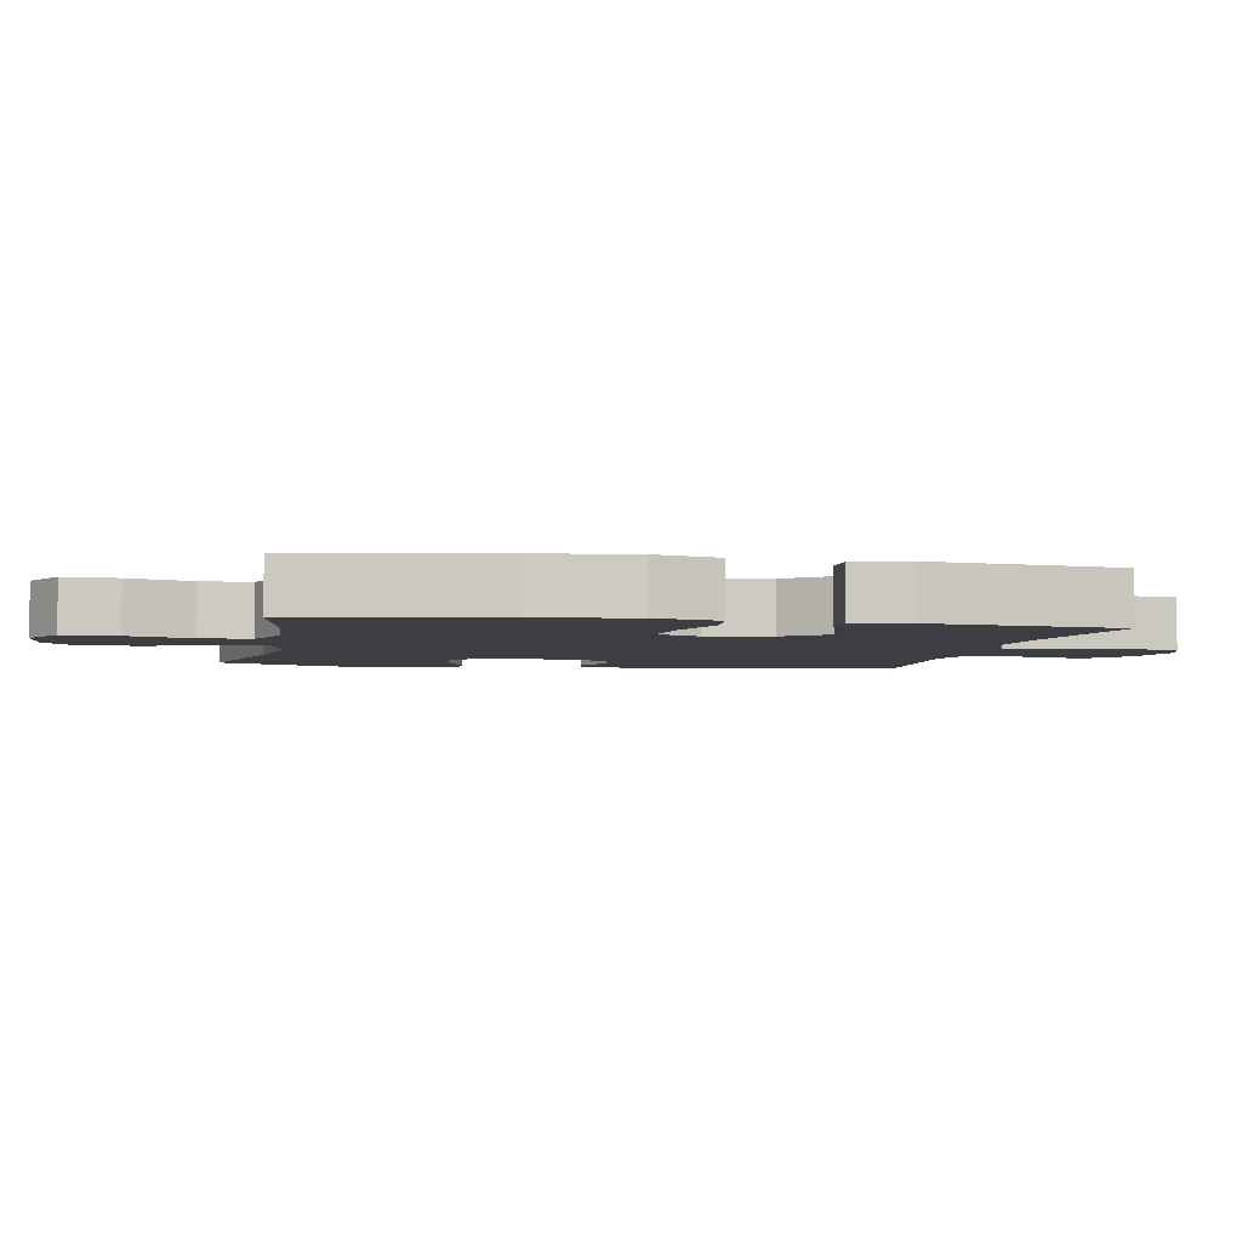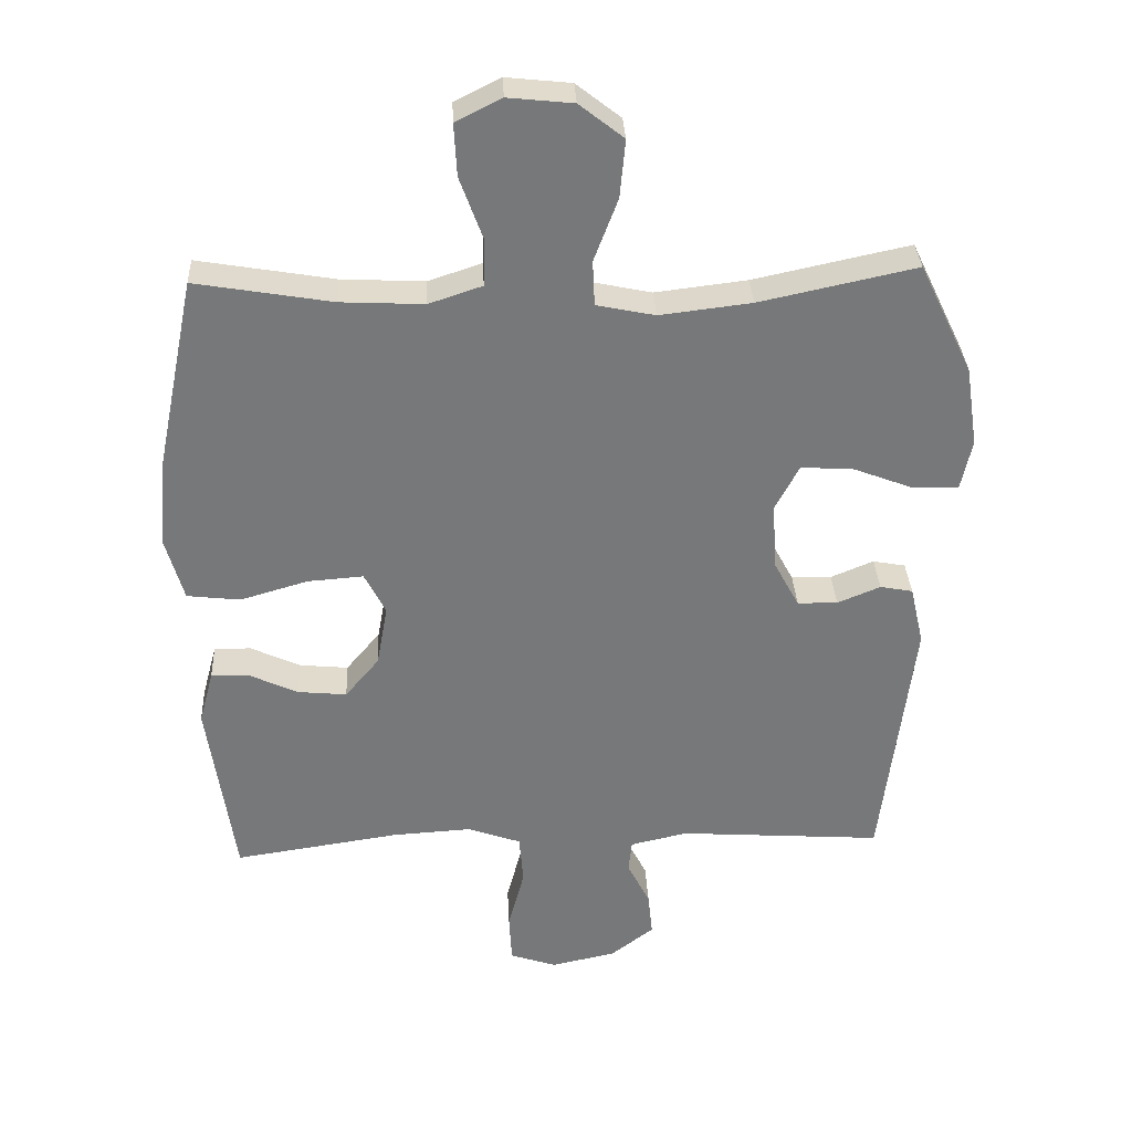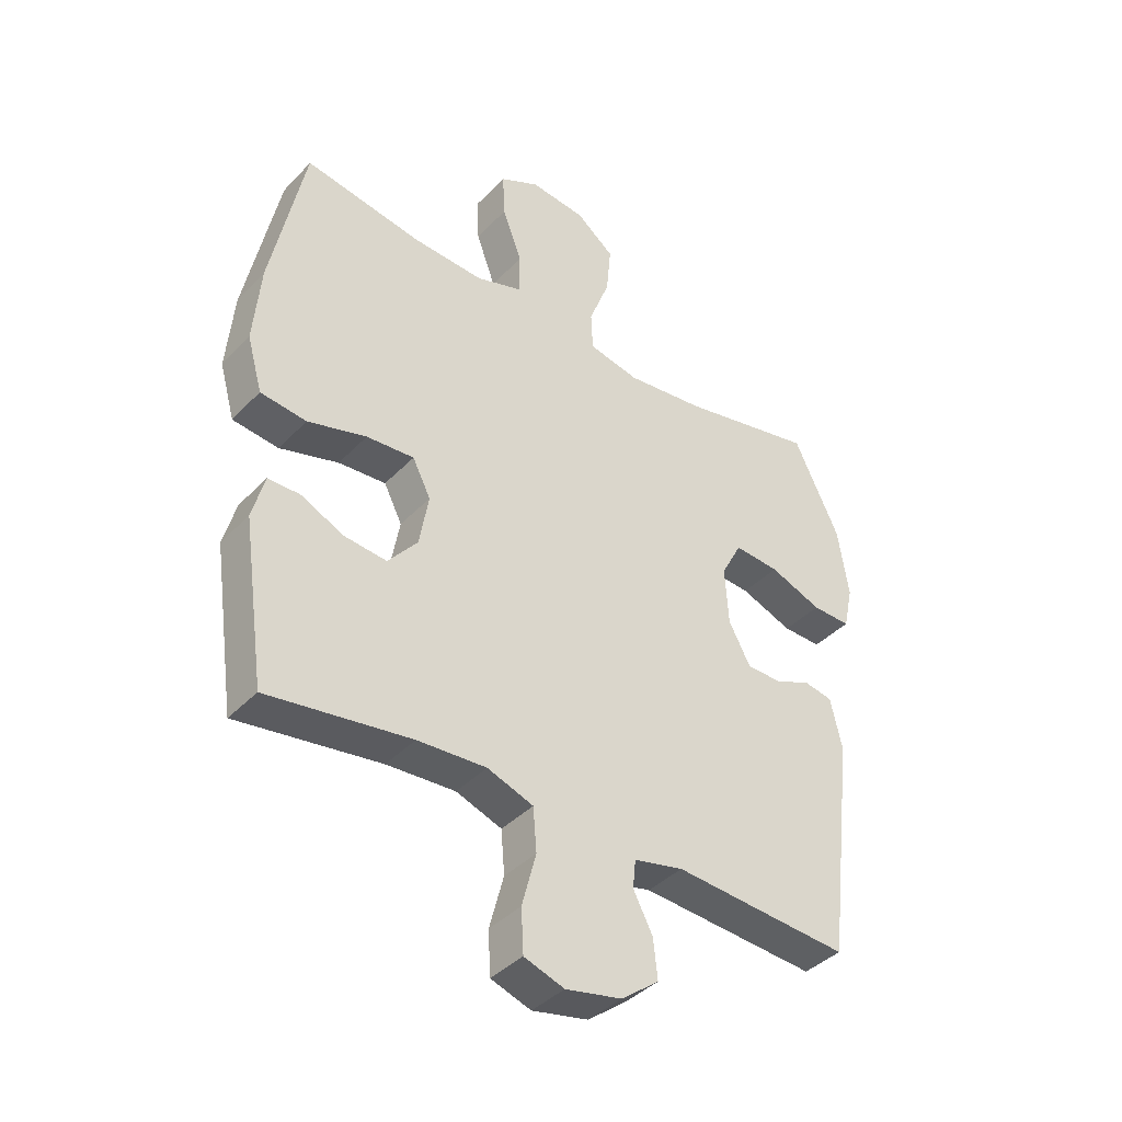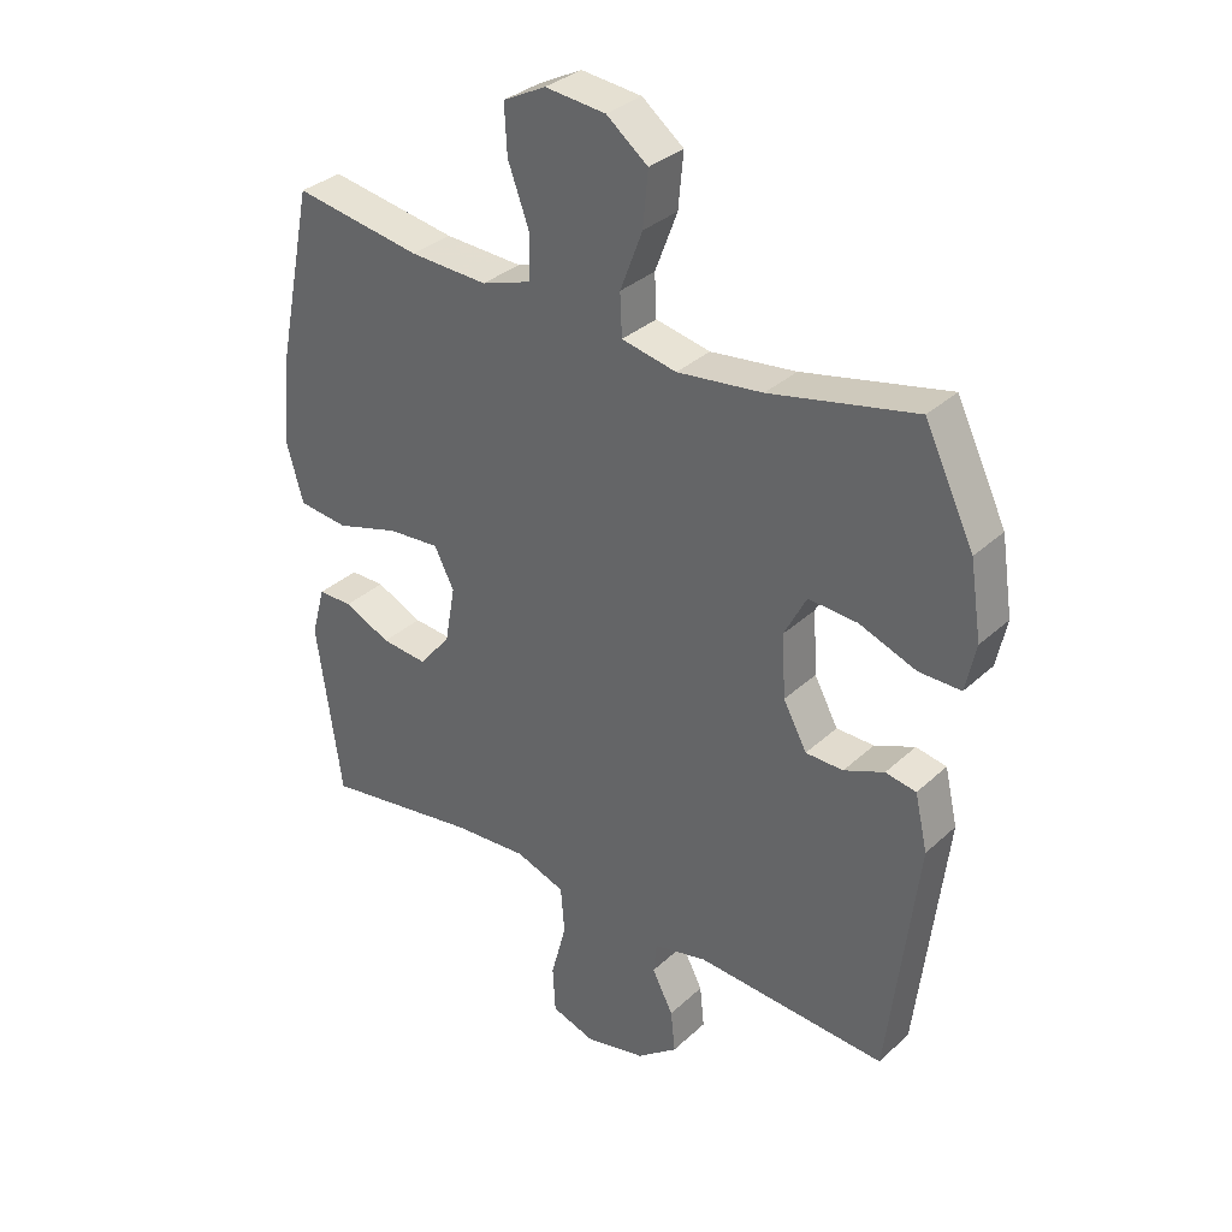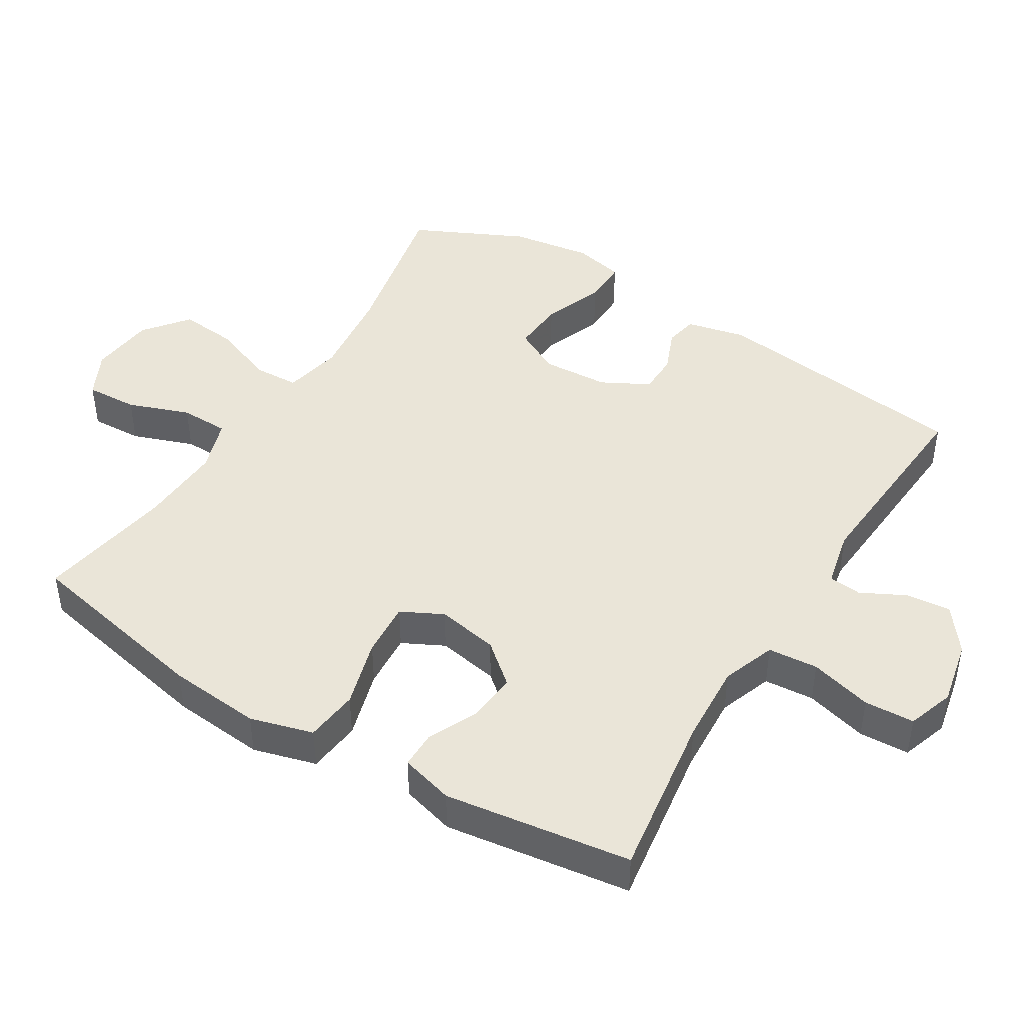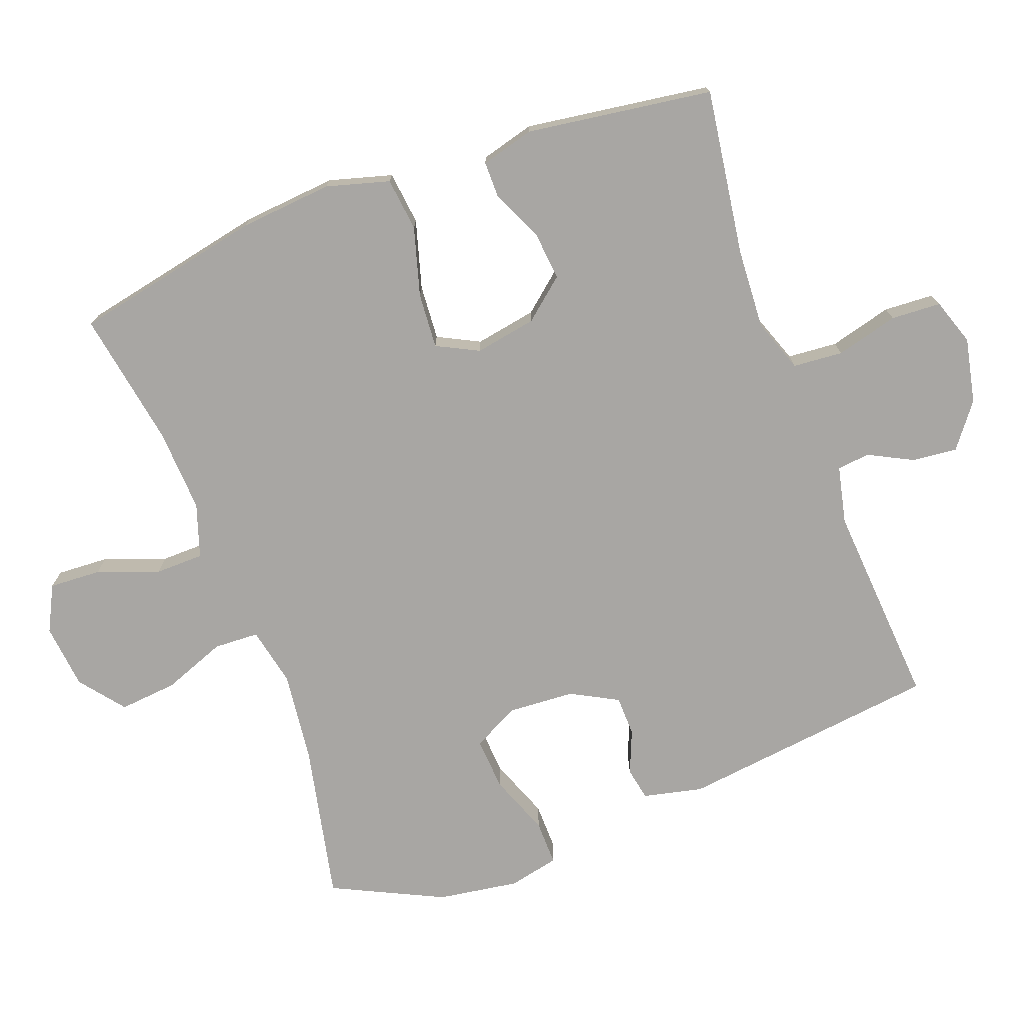
<metadata>
{"format":"obj","ext":"obj","renderer":"f3d","projection":"perspective","resolution":1024,"background":"white","views":[{"elev":-3.7,"azim":79.2,"up":"+Y"},{"elev":32.9,"azim":177.2,"up":"+Z"},{"elev":-40.0,"azim":141.4,"up":"+Z"},{"elev":33.1,"azim":-141.3,"up":"+Z"},{"elev":44.8,"azim":121.7,"up":"+Y"},{"elev":-74.3,"azim":110.5,"up":"+Y"}]}
</metadata>
<code>
v -0.5 0.07 0.5
v -0.271 0.07 0.451
v -0.137 0.07 0.435
v -0.051 0.07 0.453
v -0.048 0.07 0.519
v -0.083 0.07 0.611
v -0.091 0.07 0.696
v -0.026 0.07 0.747
v 0.069 0.07 0.757
v 0.136 0.07 0.723
v 0.132 0.07 0.647
v 0.099 0.07 0.557
v 0.1 0.07 0.486
v 0.178 0.07 0.46
v 0.3 0.07 0.466
v 0.5 0.07 0.5
v 0.557 0.07 0.222
v 0.569 0.07 0.086
v 0.543 0.07 -0.006
v 0.465 0.07 -0.015
v 0.365 0.07 0.014
v 0.284 0.07 0.02
v 0.253 0.07 -0.041
v 0.269 0.07 -0.131
v 0.319 0.07 -0.191
v 0.391 0.07 -0.184
v 0.464 0.07 -0.15
v 0.518 0.07 -0.15
v 0.539 0.07 -0.228
v 0.5 0.07 -0.5
v 0.257 0.07 -0.464
v 0.14 0.07 -0.457
v 0.062 0.07 -0.485
v 0.056 0.07 -0.558
v 0.08 0.07 -0.649
v 0.076 0.07 -0.722
v 0.008 0.07 -0.745
v -0.087 0.07 -0.725
v -0.151 0.07 -0.676
v -0.144 0.07 -0.61
v -0.111 0.07 -0.546
v -0.116 0.07 -0.498
v -0.2 0.07 -0.479
v -0.5 0.07 -0.5
v -0.546 0.07 -0.119
v -0.526 0.07 -0.032
v -0.478 0.07 -0.023
v -0.415 0.07 -0.049
v -0.356 0.07 -0.048
v -0.319 0.07 0.021
v -0.313 0.07 0.119
v -0.348 0.07 0.186
v -0.425 0.07 0.181
v -0.514 0.07 0.147
v -0.58 0.07 0.146
v -0.596 0.07 0.22
v -0.578 0.07 0.338
v -0.5 0 0.5
v -0.271 0 0.451
v -0.137 0 0.435
v -0.051 0 0.453
v -0.048 0 0.519
v -0.083 0 0.611
v -0.091 0 0.696
v -0.026 0 0.747
v 0.069 0 0.757
v 0.136 0 0.723
v 0.132 0 0.647
v 0.099 0 0.557
v 0.1 0 0.486
v 0.178 0 0.46
v 0.3 0 0.466
v 0.5 0 0.5
v 0.557 0 0.222
v 0.569 0 0.086
v 0.543 0 -0.006
v 0.465 0 -0.015
v 0.365 0 0.014
v 0.284 0 0.02
v 0.253 0 -0.041
v 0.269 0 -0.131
v 0.319 0 -0.191
v 0.391 0 -0.184
v 0.464 0 -0.15
v 0.518 0 -0.15
v 0.539 0 -0.228
v 0.5 0 -0.5
v 0.257 0 -0.464
v 0.14 0 -0.457
v 0.062 0 -0.485
v 0.056 0 -0.558
v 0.08 0 -0.649
v 0.076 0 -0.722
v 0.008 0 -0.745
v -0.087 0 -0.725
v -0.151 0 -0.676
v -0.144 0 -0.61
v -0.111 0 -0.546
v -0.116 0 -0.498
v -0.2 0 -0.479
v -0.5 0 -0.5
v -0.546 0 -0.119
v -0.526 0 -0.032
v -0.478 0 -0.023
v -0.415 0 -0.049
v -0.356 0 -0.048
v -0.319 0 0.021
v -0.313 0 0.119
v -0.348 0 0.186
v -0.425 0 0.181
v -0.514 0 0.147
v -0.58 0 0.146
v -0.596 0 0.22
v -0.578 0 0.338
f 56 57 1 2
f 53 54 55 56
f 52 53 56 2
f 51 52 2 3
f 50 51 3 4
f 49 50 4
f 45 46 47 48
f 43 44 45 48
f 42 43 48 49
f 38 39 40 41
f 38 41 42
f 37 38 42
f 34 35 36 37
f 33 34 37 42
f 32 33 42 49
f 28 29 30 31
f 26 27 28 31
f 25 26 31 32
f 24 25 32 49
f 18 19 20 21
f 18 21 22
f 15 16 17 18
f 14 15 18 22
f 13 14 22 23
f 9 10 11 12
f 9 12 13
f 8 9 13
f 5 6 7 8
f 4 5 8 13
f 23 24 49
f 4 13 23 49
f 59 58 114 113
f 113 112 111 110
f 59 113 110 109
f 60 59 109 108
f 61 60 108 107
f 61 107 106
f 105 104 103 102
f 105 102 101 100
f 106 105 100 99
f 98 97 96 95
f 99 98 95
f 99 95 94
f 94 93 92 91
f 99 94 91 90
f 106 99 90 89
f 88 87 86 85
f 88 85 84 83
f 89 88 83 82
f 106 89 82 81
f 78 77 76 75
f 79 78 75
f 75 74 73 72
f 79 75 72 71
f 80 79 71 70
f 69 68 67 66
f 70 69 66
f 70 66 65
f 65 64 63 62
f 70 65 62 61
f 106 81 80
f 106 80 70 61
f 1 58 59 2
f 2 59 60 3
f 3 60 61 4
f 4 61 62 5
f 5 62 63 6
f 6 63 64 7
f 7 64 65 8
f 8 65 66 9
f 9 66 67 10
f 10 67 68 11
f 11 68 69 12
f 12 69 70 13
f 13 70 71 14
f 14 71 72 15
f 15 72 73 16
f 16 73 74 17
f 17 74 75 18
f 18 75 76 19
f 19 76 77 20
f 20 77 78 21
f 21 78 79 22
f 22 79 80 23
f 23 80 81 24
f 24 81 82 25
f 25 82 83 26
f 26 83 84 27
f 27 84 85 28
f 28 85 86 29
f 29 86 87 30
f 30 87 88 31
f 31 88 89 32
f 32 89 90 33
f 33 90 91 34
f 34 91 92 35
f 35 92 93 36
f 36 93 94 37
f 37 94 95 38
f 38 95 96 39
f 39 96 97 40
f 40 97 98 41
f 41 98 99 42
f 42 99 100 43
f 43 100 101 44
f 44 101 102 45
f 45 102 103 46
f 46 103 104 47
f 47 104 105 48
f 48 105 106 49
f 49 106 107 50
f 50 107 108 51
f 51 108 109 52
f 52 109 110 53
f 53 110 111 54
f 54 111 112 55
f 55 112 113 56
f 56 113 114 57
f 57 114 58 1

</code>
